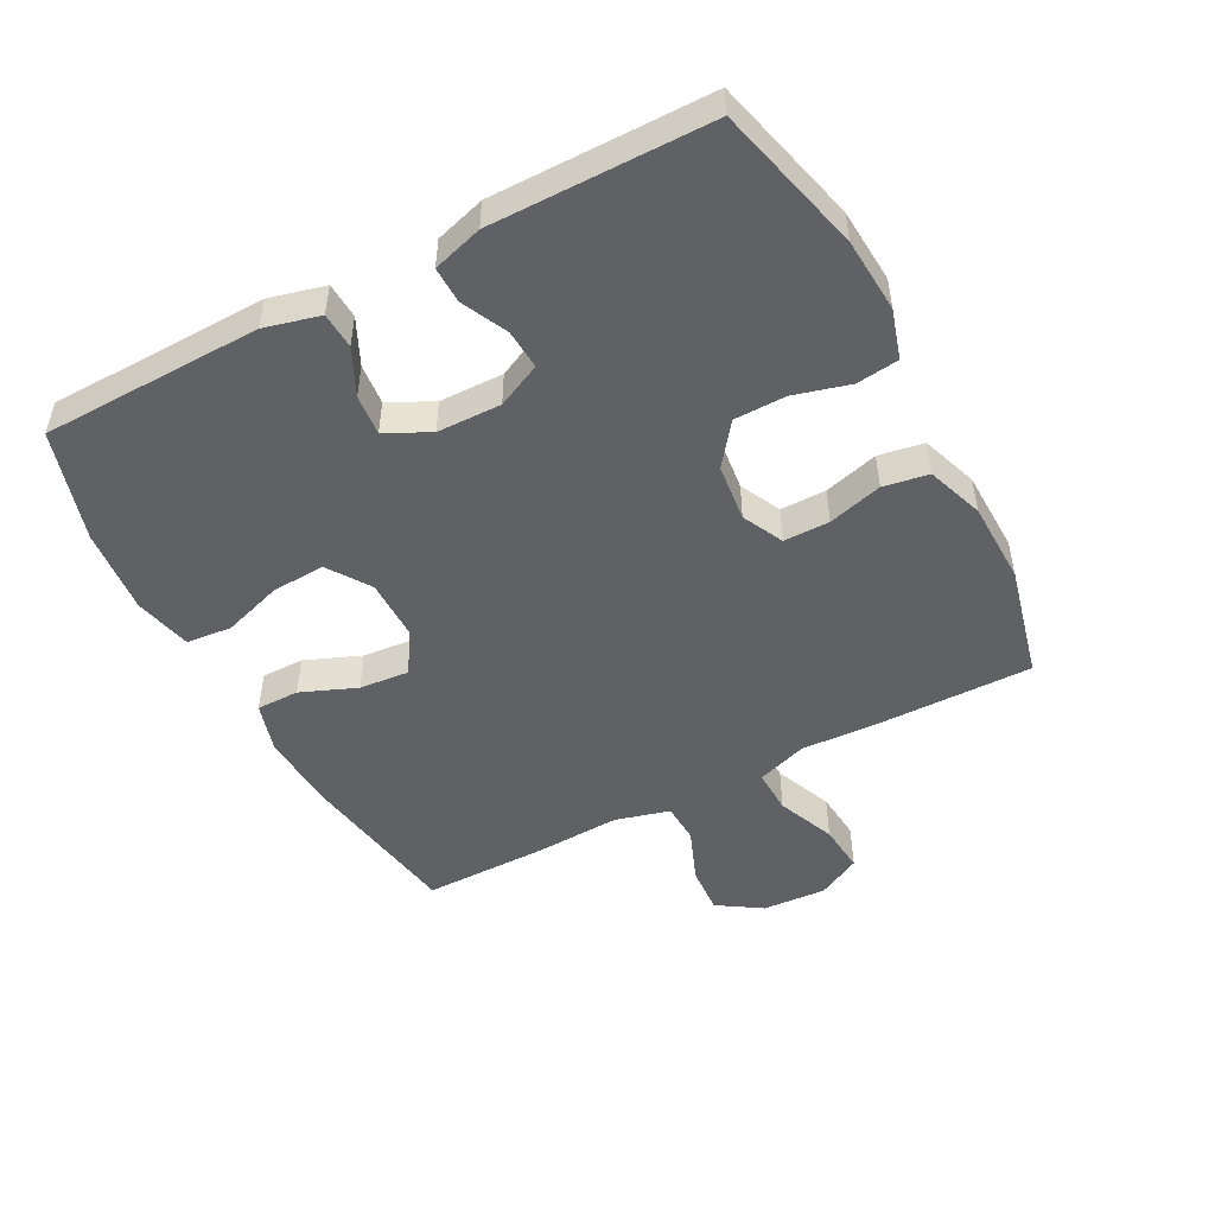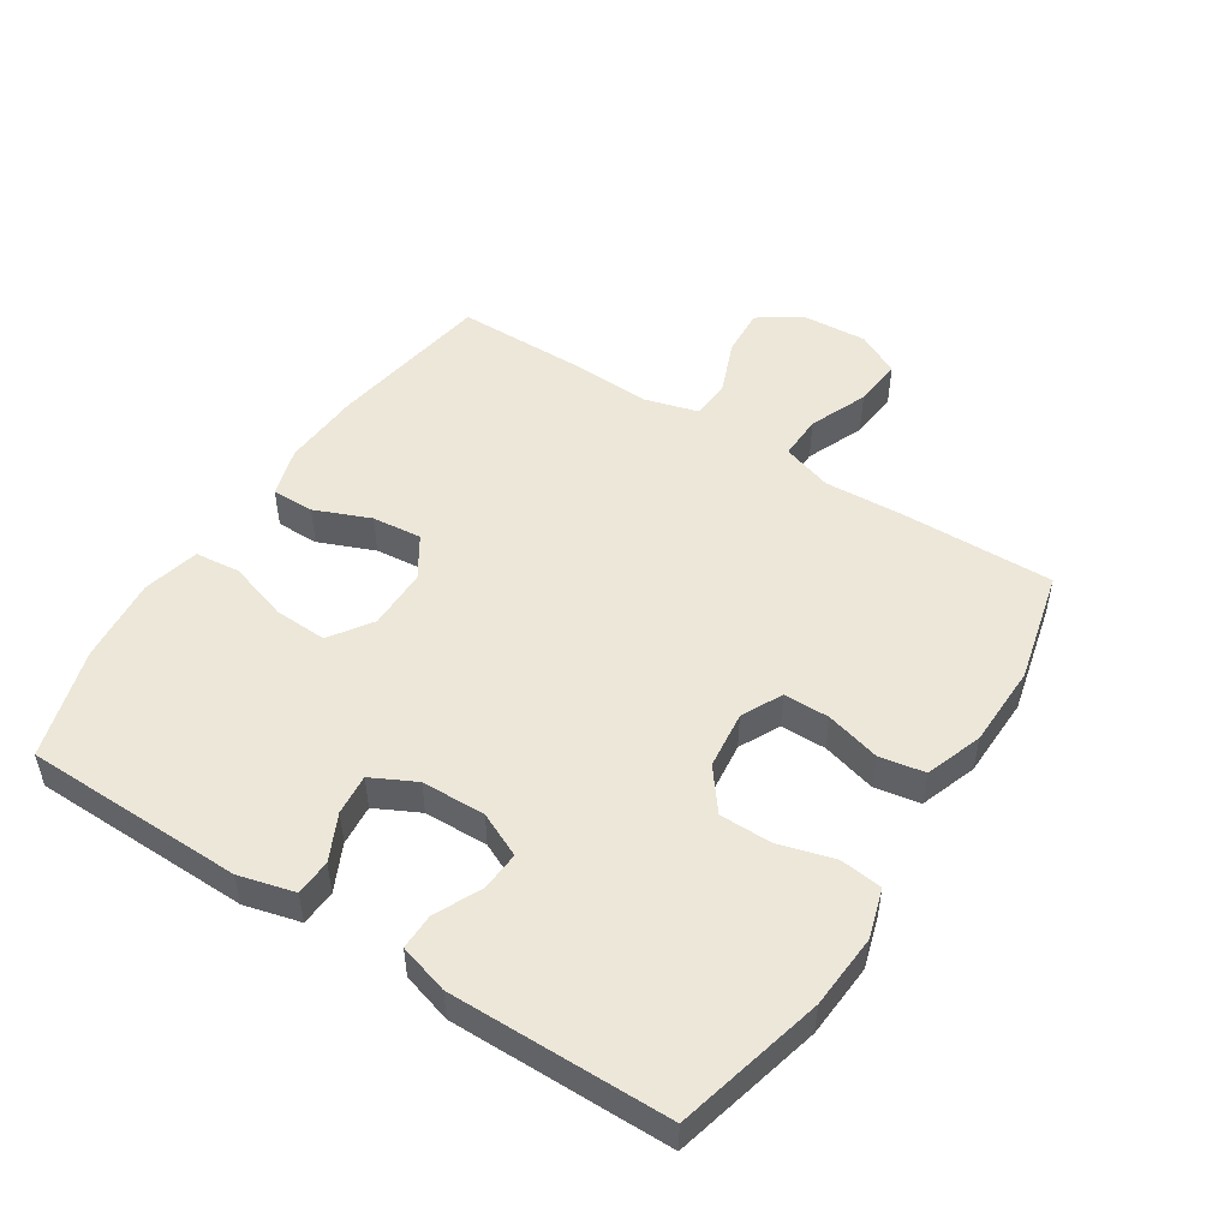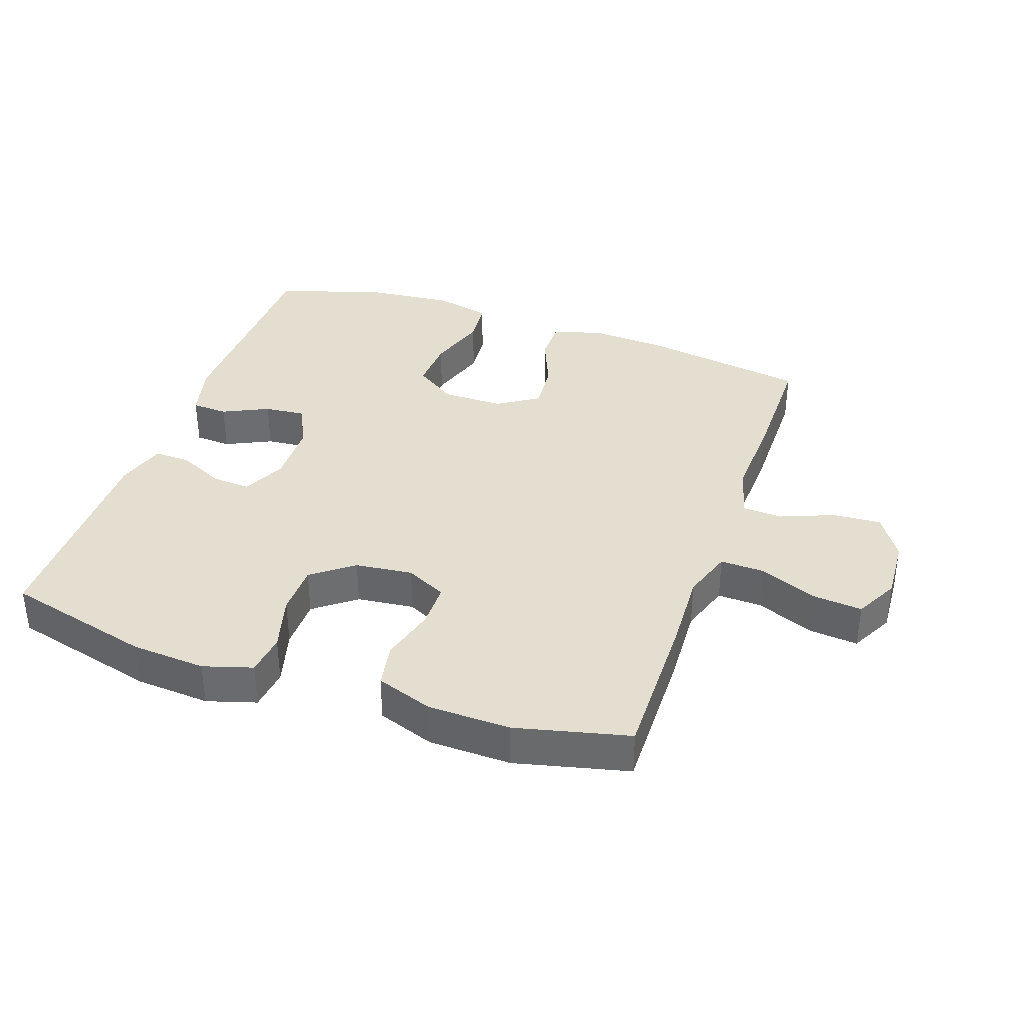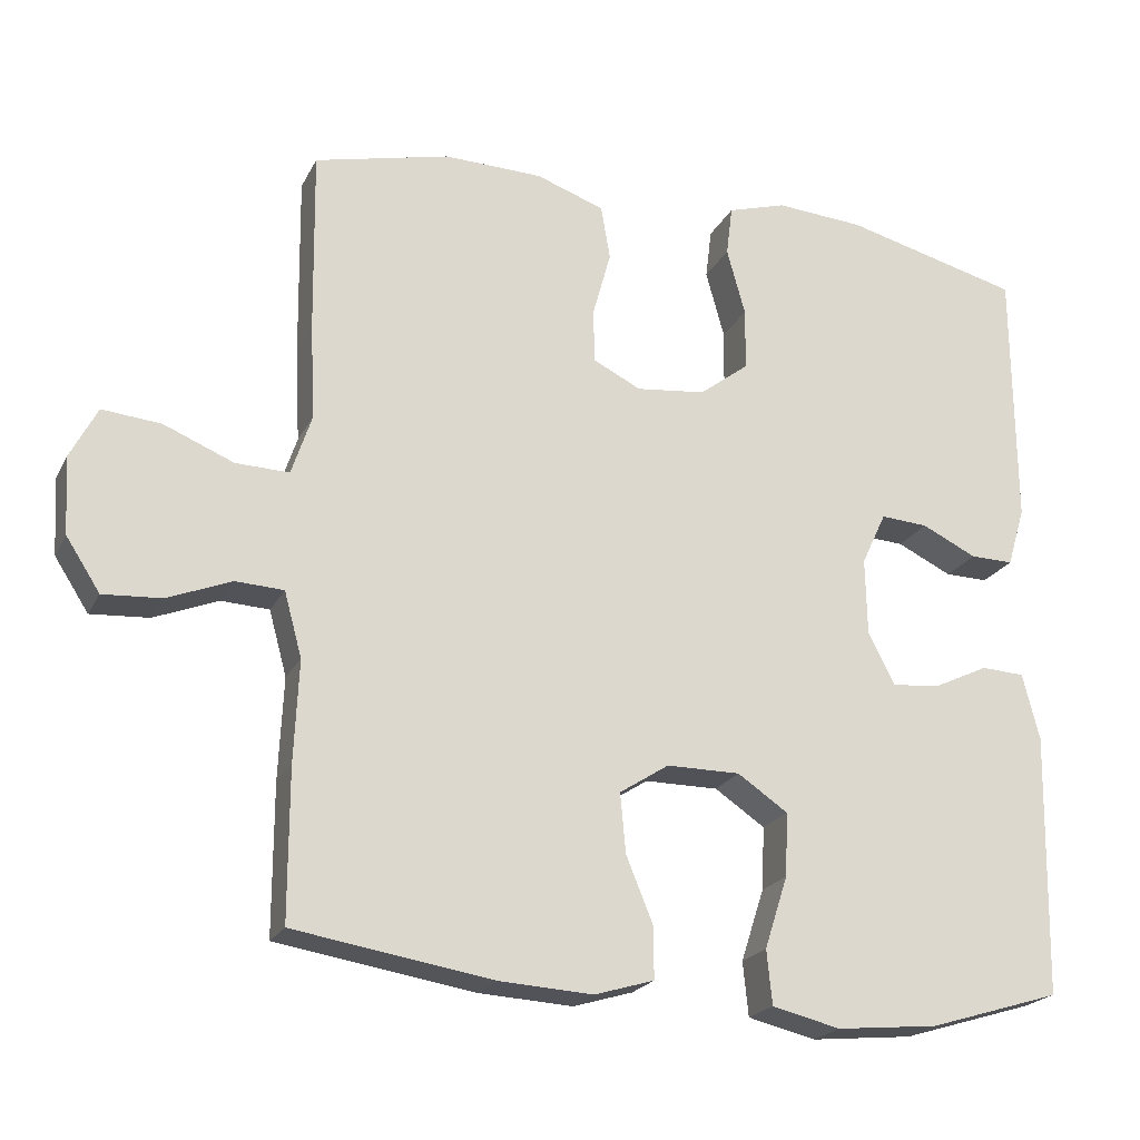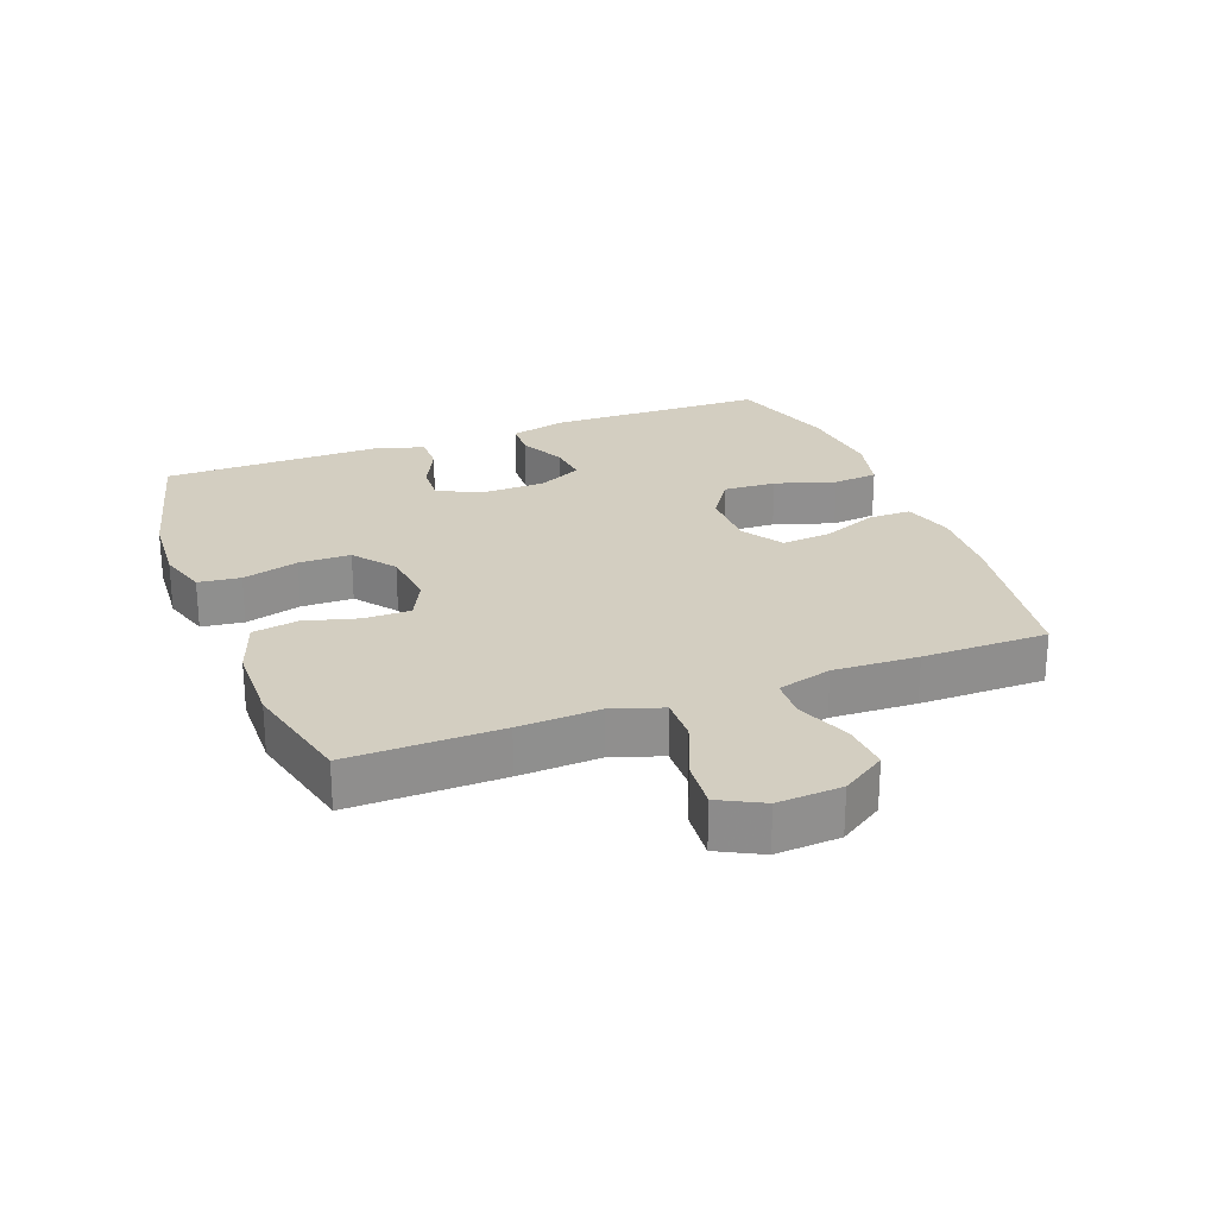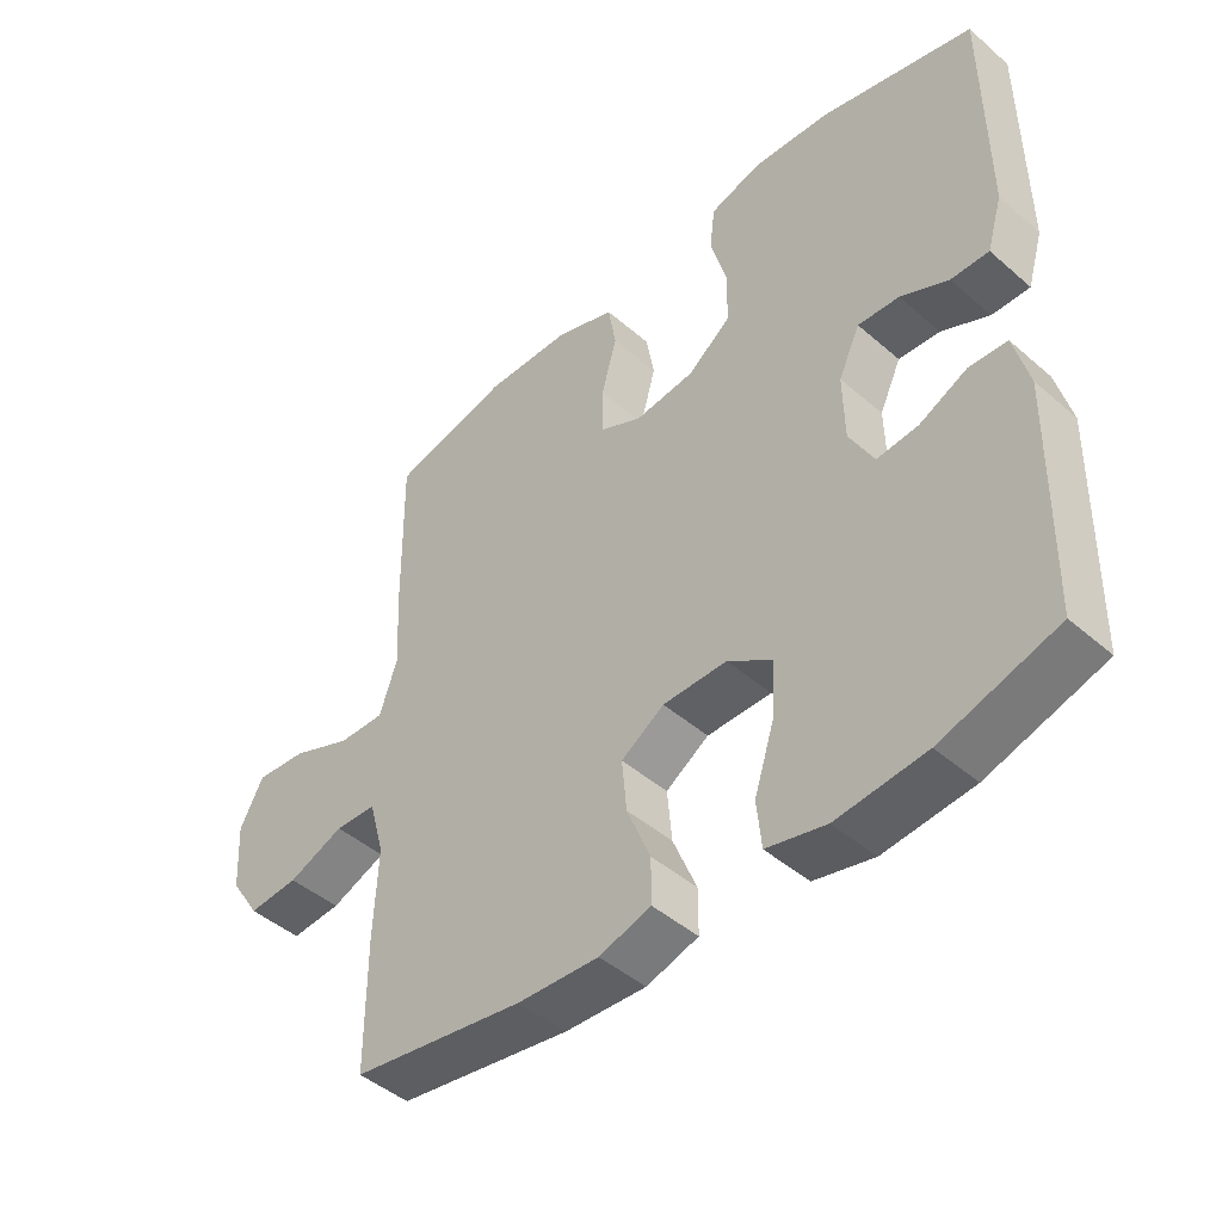
<metadata>
{"format":"obj","ext":"obj","renderer":"f3d","projection":"perspective","resolution":1024,"background":"white","views":[{"elev":-49.5,"azim":-62.1,"up":"+Y"},{"elev":50.1,"azim":-57.4,"up":"+Y"},{"elev":36.4,"azim":19.1,"up":"+Y"},{"elev":-21.5,"azim":159.2,"up":"+Z"},{"elev":24.9,"azim":69.1,"up":"+Y"},{"elev":-45.7,"azim":-134.8,"up":"+Z"}]}
</metadata>
<code>
v -0.5 0.07 -0.5
v -0.507 0.07 -0.16
v -0.485 0.07 -0.074
v -0.429 0.07 -0.071
v -0.358 0.07 -0.105
v -0.295 0.07 -0.111
v -0.261 0.07 -0.043
v -0.259 0.07 0.056
v -0.291 0.07 0.124
v -0.352 0.07 0.12
v -0.423 0.07 0.086
v -0.479 0.07 0.085
v -0.502 0.07 0.162
v -0.5 0.07 0.5
v -0.272 0.07 0.558
v -0.157 0.07 0.566
v -0.081 0.07 0.543
v -0.073 0.07 0.478
v -0.097 0.07 0.391
v -0.096 0.07 0.311
v -0.032 0.07 0.262
v 0.057 0.07 0.252
v 0.12 0.07 0.283
v 0.12 0.07 0.354
v 0.097 0.07 0.438
v 0.109 0.07 0.508
v 0.197 0.07 0.539
v 0.325 0.07 0.542
v 0.5 0.07 0.5
v 0.497 0.07 0.265
v 0.491 0.07 0.14
v 0.517 0.07 0.062
v 0.586 0.07 0.064
v 0.676 0.07 0.101
v 0.752 0.07 0.108
v 0.787 0.07 0.041
v 0.781 0.07 -0.058
v 0.737 0.07 -0.126
v 0.662 0.07 -0.121
v 0.579 0.07 -0.088
v 0.517 0.07 -0.091
v 0.494 0.07 -0.175
v 0.5 0.07 -0.306
v 0.5 0.07 -0.5
v 0.244 0.07 -0.541
v 0.123 0.07 -0.548
v 0.046 0.07 -0.525
v 0.046 0.07 -0.459
v 0.081 0.07 -0.373
v 0.088 0.07 -0.296
v 0.024 0.07 -0.255
v -0.071 0.07 -0.255
v -0.136 0.07 -0.299
v -0.132 0.07 -0.381
v -0.102 0.07 -0.474
v -0.109 0.07 -0.544
v -0.197 0.07 -0.565
v -0.329 0.07 -0.552
v -0.5 0 -0.5
v -0.507 0 -0.16
v -0.485 0 -0.074
v -0.429 0 -0.071
v -0.358 0 -0.105
v -0.295 0 -0.111
v -0.261 0 -0.043
v -0.259 0 0.056
v -0.291 0 0.124
v -0.352 0 0.12
v -0.423 0 0.086
v -0.479 0 0.085
v -0.502 0 0.162
v -0.5 0 0.5
v -0.272 0 0.558
v -0.157 0 0.566
v -0.081 0 0.543
v -0.073 0 0.478
v -0.097 0 0.391
v -0.096 0 0.311
v -0.032 0 0.262
v 0.057 0 0.252
v 0.12 0 0.283
v 0.12 0 0.354
v 0.097 0 0.438
v 0.109 0 0.508
v 0.197 0 0.539
v 0.325 0 0.542
v 0.5 0 0.5
v 0.497 0 0.265
v 0.491 0 0.14
v 0.517 0 0.062
v 0.586 0 0.064
v 0.676 0 0.101
v 0.752 0 0.108
v 0.787 0 0.041
v 0.781 0 -0.058
v 0.737 0 -0.126
v 0.662 0 -0.121
v 0.579 0 -0.088
v 0.517 0 -0.091
v 0.494 0 -0.175
v 0.5 0 -0.306
v 0.5 0 -0.5
v 0.244 0 -0.541
v 0.123 0 -0.548
v 0.046 0 -0.525
v 0.046 0 -0.459
v 0.081 0 -0.373
v 0.088 0 -0.296
v 0.024 0 -0.255
v -0.071 0 -0.255
v -0.136 0 -0.299
v -0.132 0 -0.381
v -0.102 0 -0.474
v -0.109 0 -0.544
v -0.197 0 -0.565
v -0.329 0 -0.552
f 54 55 56 57
f 53 54 57 58
f 46 47 48 49
f 46 49 50
f 45 46 50
f 42 43 44 45
f 41 42 45 50
f 37 38 39 40
f 37 40 41
f 36 37 41
f 33 34 35 36
f 32 33 36 41
f 31 32 41 50
f 24 25 26 27
f 23 24 27 28
f 16 17 18 19
f 16 19 20
f 15 16 20
f 14 15 20
f 13 14 20 21
f 10 11 12 13
f 9 10 13 21
f 2 3 4 5
f 2 5 6
f 53 58 1 2
f 52 53 2 6
f 51 52 6 7
f 50 51 7 8
f 23 28 29 30
f 22 23 30 31
f 21 22 31 50
f 8 9 21 50
f 115 114 113 112
f 116 115 112 111
f 107 106 105 104
f 108 107 104
f 108 104 103
f 103 102 101 100
f 108 103 100 99
f 98 97 96 95
f 99 98 95
f 99 95 94
f 94 93 92 91
f 99 94 91 90
f 108 99 90 89
f 85 84 83 82
f 86 85 82 81
f 77 76 75 74
f 78 77 74
f 78 74 73
f 78 73 72
f 79 78 72 71
f 71 70 69 68
f 79 71 68 67
f 63 62 61 60
f 64 63 60
f 60 59 116 111
f 64 60 111 110
f 65 64 110 109
f 66 65 109 108
f 88 87 86 81
f 89 88 81 80
f 108 89 80 79
f 108 79 67 66
f 1 59 60 2
f 2 60 61 3
f 3 61 62 4
f 4 62 63 5
f 5 63 64 6
f 6 64 65 7
f 7 65 66 8
f 8 66 67 9
f 9 67 68 10
f 10 68 69 11
f 11 69 70 12
f 12 70 71 13
f 13 71 72 14
f 14 72 73 15
f 15 73 74 16
f 16 74 75 17
f 17 75 76 18
f 18 76 77 19
f 19 77 78 20
f 20 78 79 21
f 21 79 80 22
f 22 80 81 23
f 23 81 82 24
f 24 82 83 25
f 25 83 84 26
f 26 84 85 27
f 27 85 86 28
f 28 86 87 29
f 29 87 88 30
f 30 88 89 31
f 31 89 90 32
f 32 90 91 33
f 33 91 92 34
f 34 92 93 35
f 35 93 94 36
f 36 94 95 37
f 37 95 96 38
f 38 96 97 39
f 39 97 98 40
f 40 98 99 41
f 41 99 100 42
f 42 100 101 43
f 43 101 102 44
f 44 102 103 45
f 45 103 104 46
f 46 104 105 47
f 47 105 106 48
f 48 106 107 49
f 49 107 108 50
f 50 108 109 51
f 51 109 110 52
f 52 110 111 53
f 53 111 112 54
f 54 112 113 55
f 55 113 114 56
f 56 114 115 57
f 57 115 116 58
f 58 116 59 1

</code>
